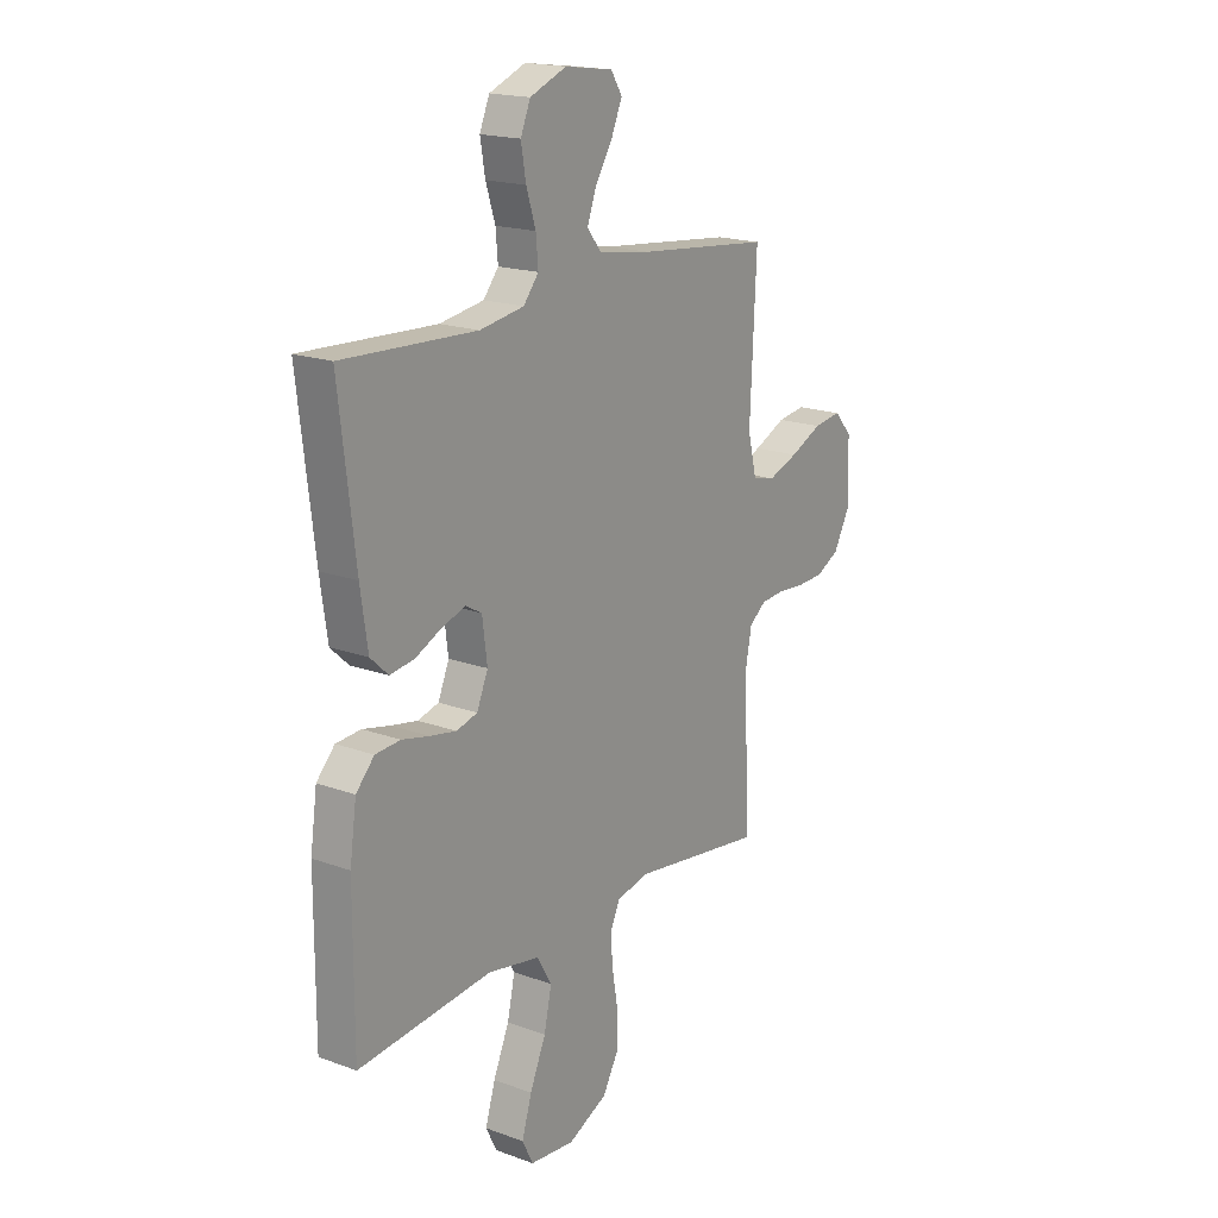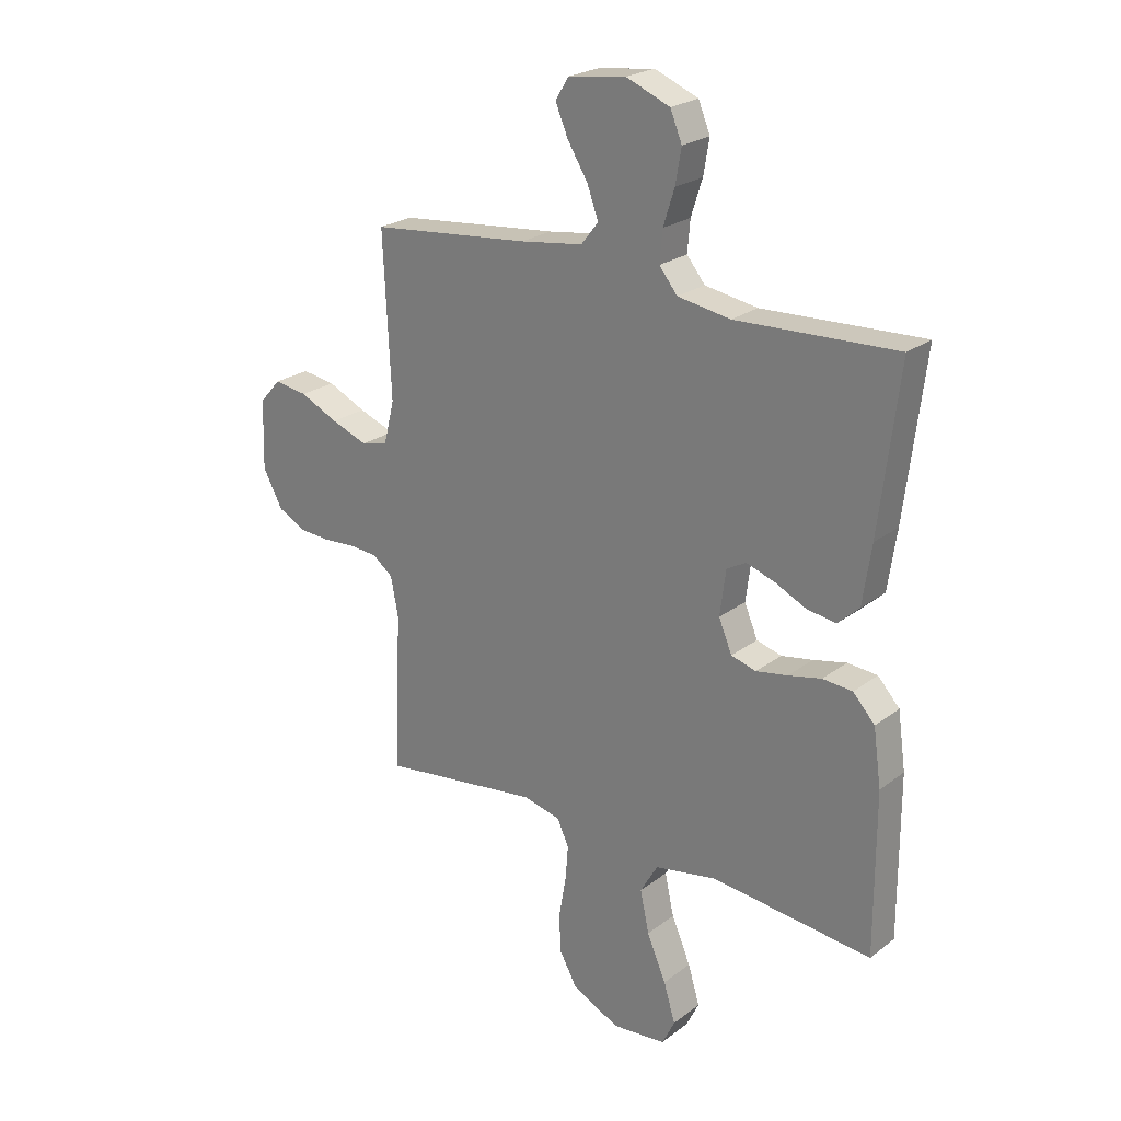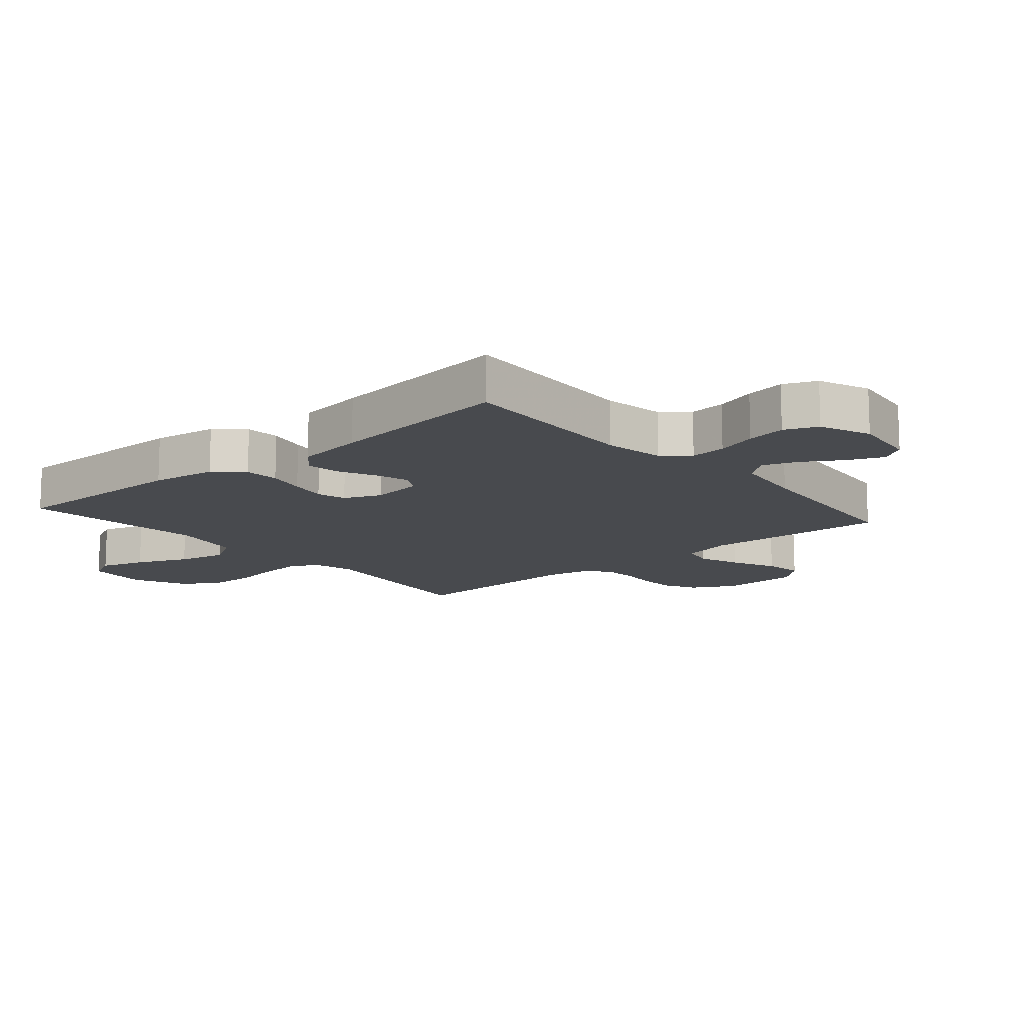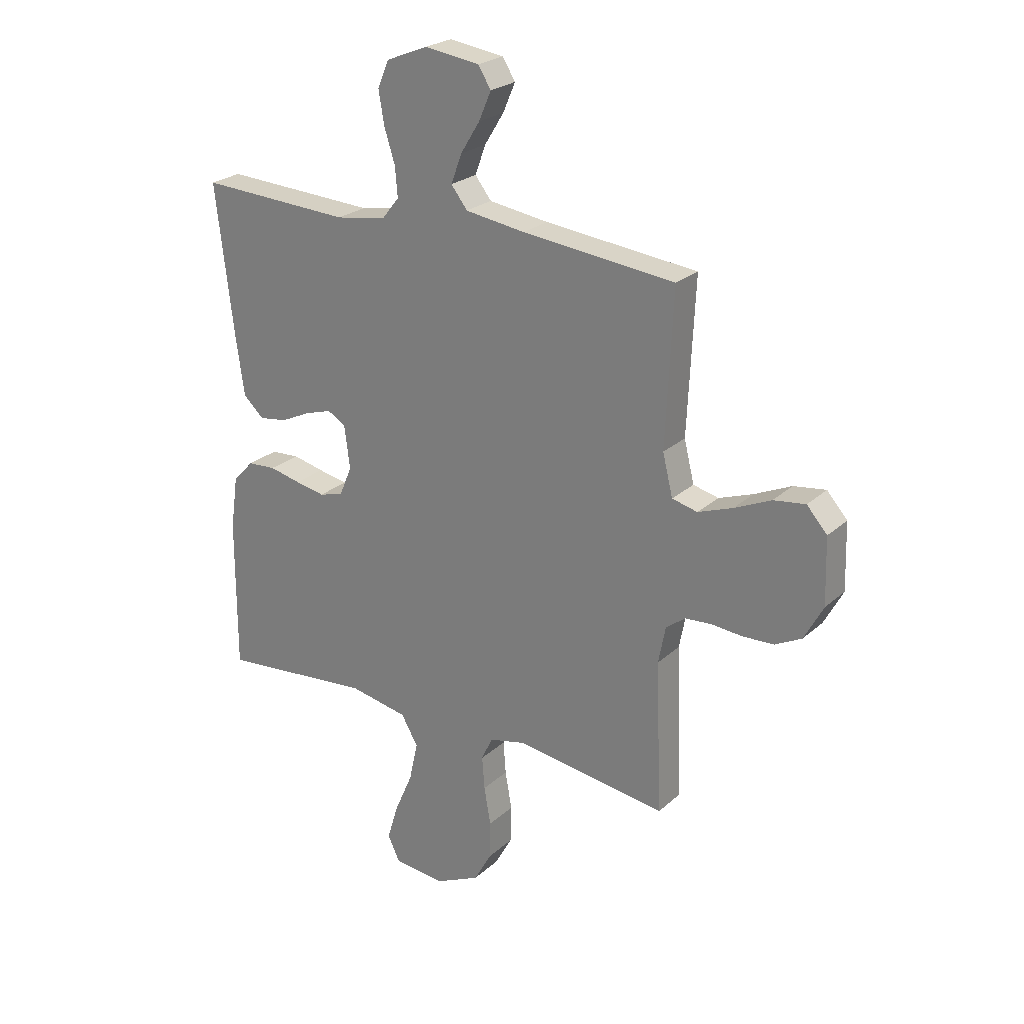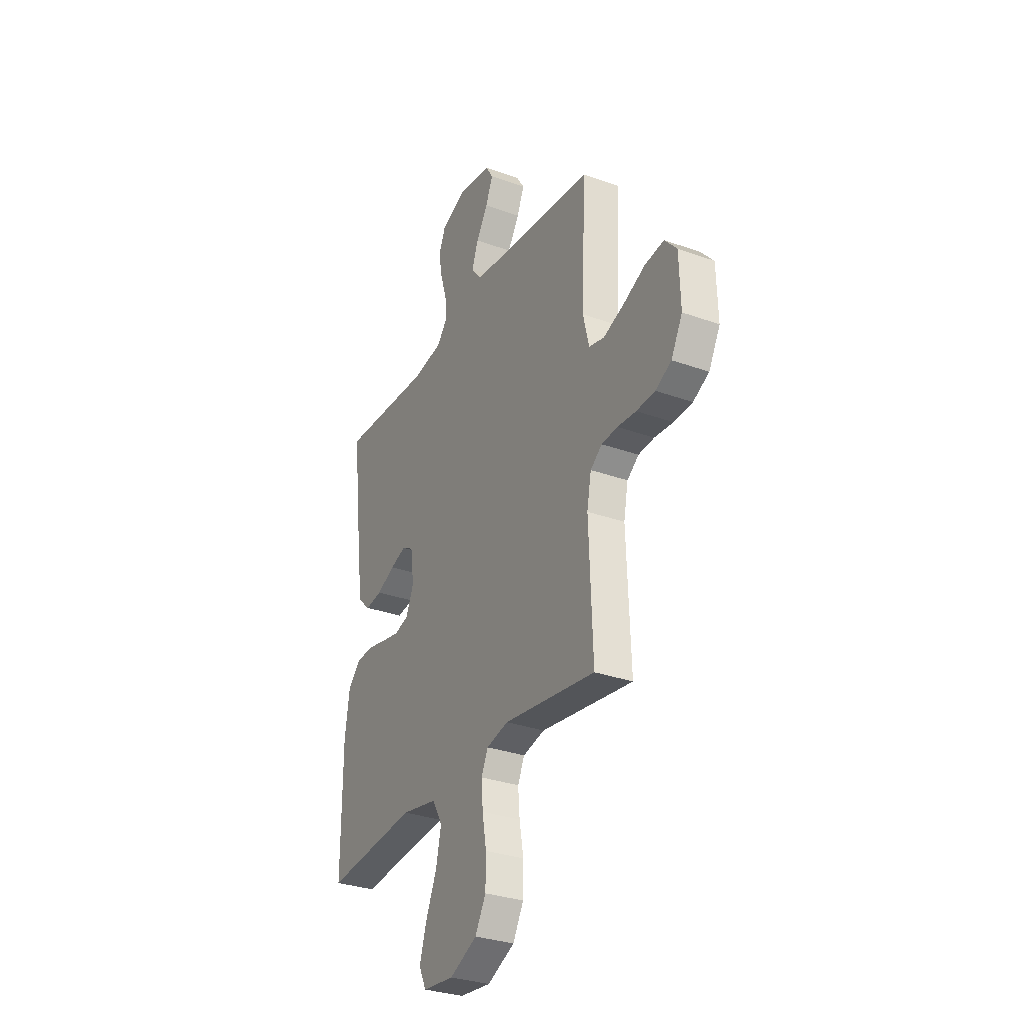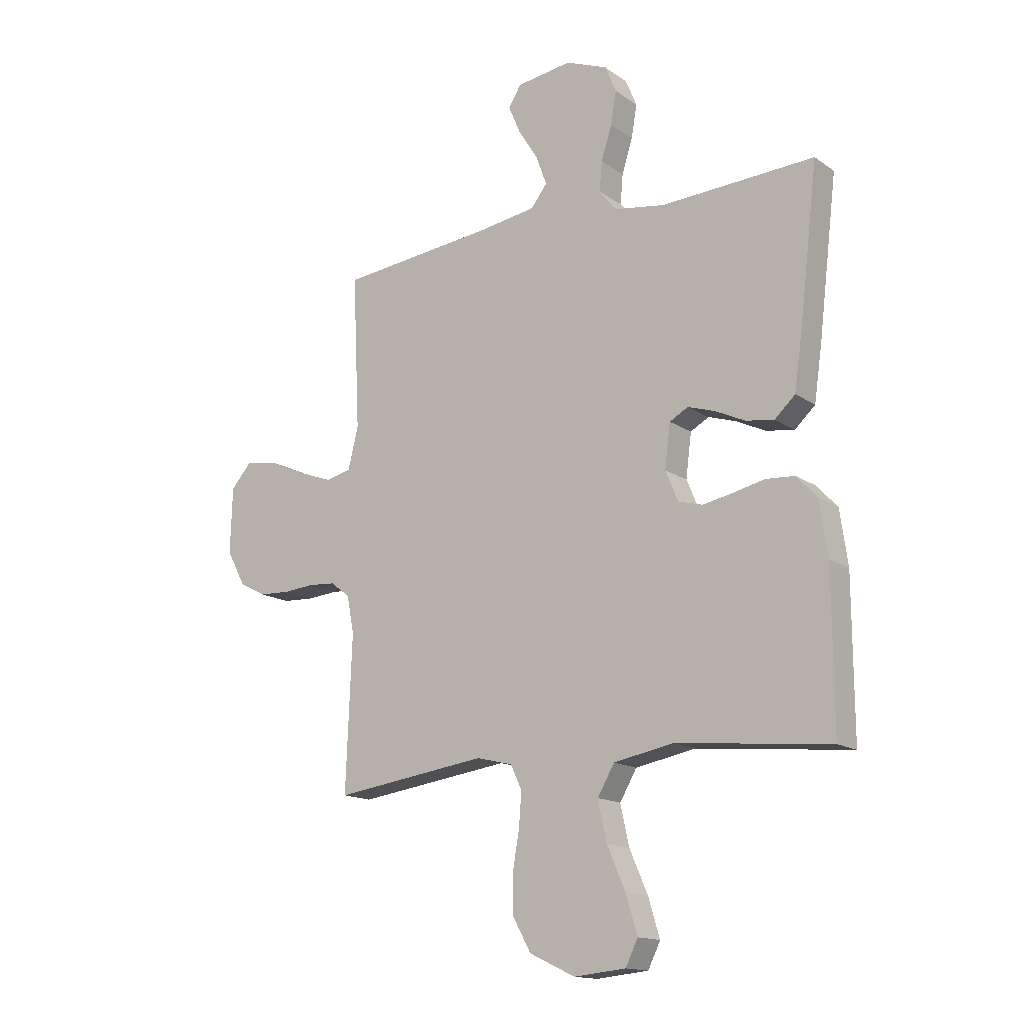
<metadata>
{"format":"obj","ext":"obj","renderer":"f3d","projection":"perspective","resolution":1024,"background":"white","views":[{"elev":18.3,"azim":-54.7,"up":"+Z"},{"elev":23.8,"azim":-141.1,"up":"+Z"},{"elev":-13.2,"azim":-49.3,"up":"+Y"},{"elev":24.5,"azim":35.1,"up":"+Z"},{"elev":-30.9,"azim":62.6,"up":"+Z"},{"elev":-15.1,"azim":-144.7,"up":"+Z"}]}
</metadata>
<code>
v -0.5 0.07 0.5
v -0.2 0.07 0.486
v -0.101 0.07 0.502
v -0.067 0.07 0.544
v -0.072 0.07 0.602
v -0.093 0.07 0.668
v -0.104 0.07 0.732
v -0.082 0.07 0.785
v 0 0.07 0.818
v 0.108 0.07 0.803
v 0.133 0.07 0.763
v 0.109 0.07 0.707
v 0.071 0.07 0.646
v 0.05 0.07 0.589
v 0.082 0.07 0.548
v 0.2 0.07 0.531
v 0.5 0.07 0.5
v 0.486 0.07 0.2
v 0.506 0.07 0.119
v 0.556 0.07 0.107
v 0.624 0.07 0.132
v 0.696 0.07 0.165
v 0.759 0.07 0.174
v 0.799 0.07 0.129
v 0.803 0.07 0
v 0.766 0.07 -0.069
v 0.714 0.07 -0.096
v 0.653 0.07 -0.099
v 0.592 0.07 -0.094
v 0.54 0.07 -0.098
v 0.502 0.07 -0.127
v 0.488 0.07 -0.2
v 0.5 0.07 -0.5
v 0.2 0.07 -0.459
v 0.129 0.07 -0.476
v 0.107 0.07 -0.523
v 0.112 0.07 -0.588
v 0.125 0.07 -0.663
v 0.124 0.07 -0.737
v 0.089 0.07 -0.8
v 0 0.07 -0.842
v -0.101 0.07 -0.832
v -0.125 0.07 -0.783
v -0.103 0.07 -0.71
v -0.067 0.07 -0.627
v -0.05 0.07 -0.549
v -0.083 0.07 -0.492
v -0.2 0.07 -0.47
v -0.5 0.07 -0.5
v -0.499 0.07 -0.2
v -0.484 0.07 -0.095
v -0.443 0.07 -0.051
v -0.387 0.07 -0.047
v -0.325 0.07 -0.061
v -0.266 0.07 -0.072
v -0.219 0.07 -0.059
v -0.194 0.07 0
v -0.205 0.07 0.085
v -0.241 0.07 0.105
v -0.294 0.07 0.088
v -0.353 0.07 0.06
v -0.408 0.07 0.052
v -0.448 0.07 0.089
v -0.464 0.07 0.2
v -0.5 0 0.5
v -0.2 0 0.486
v -0.101 0 0.502
v -0.067 0 0.544
v -0.072 0 0.602
v -0.093 0 0.668
v -0.104 0 0.732
v -0.082 0 0.785
v 0 0 0.818
v 0.108 0 0.803
v 0.133 0 0.763
v 0.109 0 0.707
v 0.071 0 0.646
v 0.05 0 0.589
v 0.082 0 0.548
v 0.2 0 0.531
v 0.5 0 0.5
v 0.486 0 0.2
v 0.506 0 0.119
v 0.556 0 0.107
v 0.624 0 0.132
v 0.696 0 0.165
v 0.759 0 0.174
v 0.799 0 0.129
v 0.803 0 0
v 0.766 0 -0.069
v 0.714 0 -0.096
v 0.653 0 -0.099
v 0.592 0 -0.094
v 0.54 0 -0.098
v 0.502 0 -0.127
v 0.488 0 -0.2
v 0.5 0 -0.5
v 0.2 0 -0.459
v 0.129 0 -0.476
v 0.107 0 -0.523
v 0.112 0 -0.588
v 0.125 0 -0.663
v 0.124 0 -0.737
v 0.089 0 -0.8
v 0 0 -0.842
v -0.101 0 -0.832
v -0.125 0 -0.783
v -0.103 0 -0.71
v -0.067 0 -0.627
v -0.05 0 -0.549
v -0.083 0 -0.492
v -0.2 0 -0.47
v -0.5 0 -0.5
v -0.499 0 -0.2
v -0.484 0 -0.095
v -0.443 0 -0.051
v -0.387 0 -0.047
v -0.325 0 -0.061
v -0.266 0 -0.072
v -0.219 0 -0.059
v -0.194 0 0
v -0.205 0 0.085
v -0.241 0 0.105
v -0.294 0 0.088
v -0.353 0 0.06
v -0.408 0 0.052
v -0.448 0 0.089
v -0.464 0 0.2
f 63 64 1 2
f 60 61 62 63
f 59 60 63 2
f 58 59 2 3
f 57 58 3 4
f 51 52 53 54
f 51 54 55
f 48 49 50 51
f 47 48 51 55
f 46 47 55 56
f 42 43 44 45
f 42 45 46
f 41 42 46
f 40 41 46
f 37 38 39 40
f 36 37 40 46
f 35 36 46 56
f 32 33 34
f 31 32 34 35
f 26 27 28 29
f 26 29 30
f 25 26 30
f 24 25 30
f 21 22 23 24
f 20 21 24 30
f 19 20 30 31
f 16 17 18
f 15 16 18 19
f 10 11 12 13
f 10 13 14
f 9 10 14
f 8 9 14
f 5 6 7 8
f 4 5 8 14
f 57 4 14 15
f 31 35 56 57
f 15 19 31 57
f 66 65 128 127
f 127 126 125 124
f 66 127 124 123
f 67 66 123 122
f 68 67 122 121
f 118 117 116 115
f 119 118 115
f 115 114 113 112
f 119 115 112 111
f 120 119 111 110
f 109 108 107 106
f 110 109 106
f 110 106 105
f 110 105 104
f 104 103 102 101
f 110 104 101 100
f 120 110 100 99
f 98 97 96
f 99 98 96 95
f 93 92 91 90
f 94 93 90
f 94 90 89
f 94 89 88
f 88 87 86 85
f 94 88 85 84
f 95 94 84 83
f 82 81 80
f 83 82 80 79
f 77 76 75 74
f 78 77 74
f 78 74 73
f 78 73 72
f 72 71 70 69
f 78 72 69 68
f 79 78 68 121
f 121 120 99 95
f 121 95 83 79
f 1 65 66 2
f 2 66 67 3
f 3 67 68 4
f 4 68 69 5
f 5 69 70 6
f 6 70 71 7
f 7 71 72 8
f 8 72 73 9
f 9 73 74 10
f 10 74 75 11
f 11 75 76 12
f 12 76 77 13
f 13 77 78 14
f 14 78 79 15
f 15 79 80 16
f 16 80 81 17
f 17 81 82 18
f 18 82 83 19
f 19 83 84 20
f 20 84 85 21
f 21 85 86 22
f 22 86 87 23
f 23 87 88 24
f 24 88 89 25
f 25 89 90 26
f 26 90 91 27
f 27 91 92 28
f 28 92 93 29
f 29 93 94 30
f 30 94 95 31
f 31 95 96 32
f 32 96 97 33
f 33 97 98 34
f 34 98 99 35
f 35 99 100 36
f 36 100 101 37
f 37 101 102 38
f 38 102 103 39
f 39 103 104 40
f 40 104 105 41
f 41 105 106 42
f 42 106 107 43
f 43 107 108 44
f 44 108 109 45
f 45 109 110 46
f 46 110 111 47
f 47 111 112 48
f 48 112 113 49
f 49 113 114 50
f 50 114 115 51
f 51 115 116 52
f 52 116 117 53
f 53 117 118 54
f 54 118 119 55
f 55 119 120 56
f 56 120 121 57
f 57 121 122 58
f 58 122 123 59
f 59 123 124 60
f 60 124 125 61
f 61 125 126 62
f 62 126 127 63
f 63 127 128 64
f 64 128 65 1

</code>
